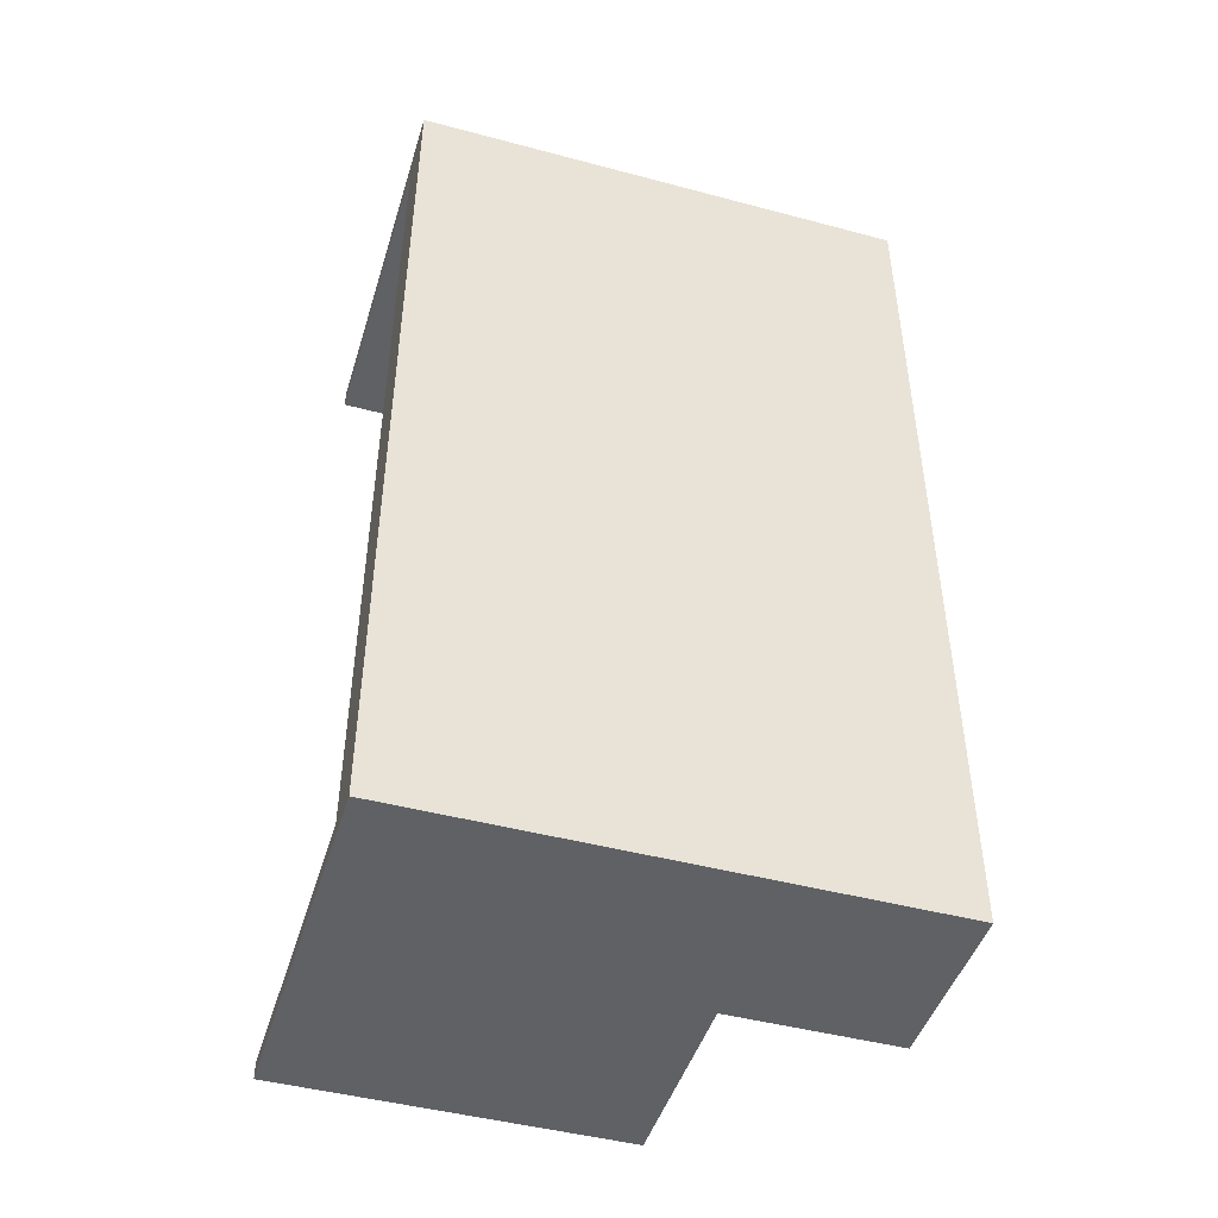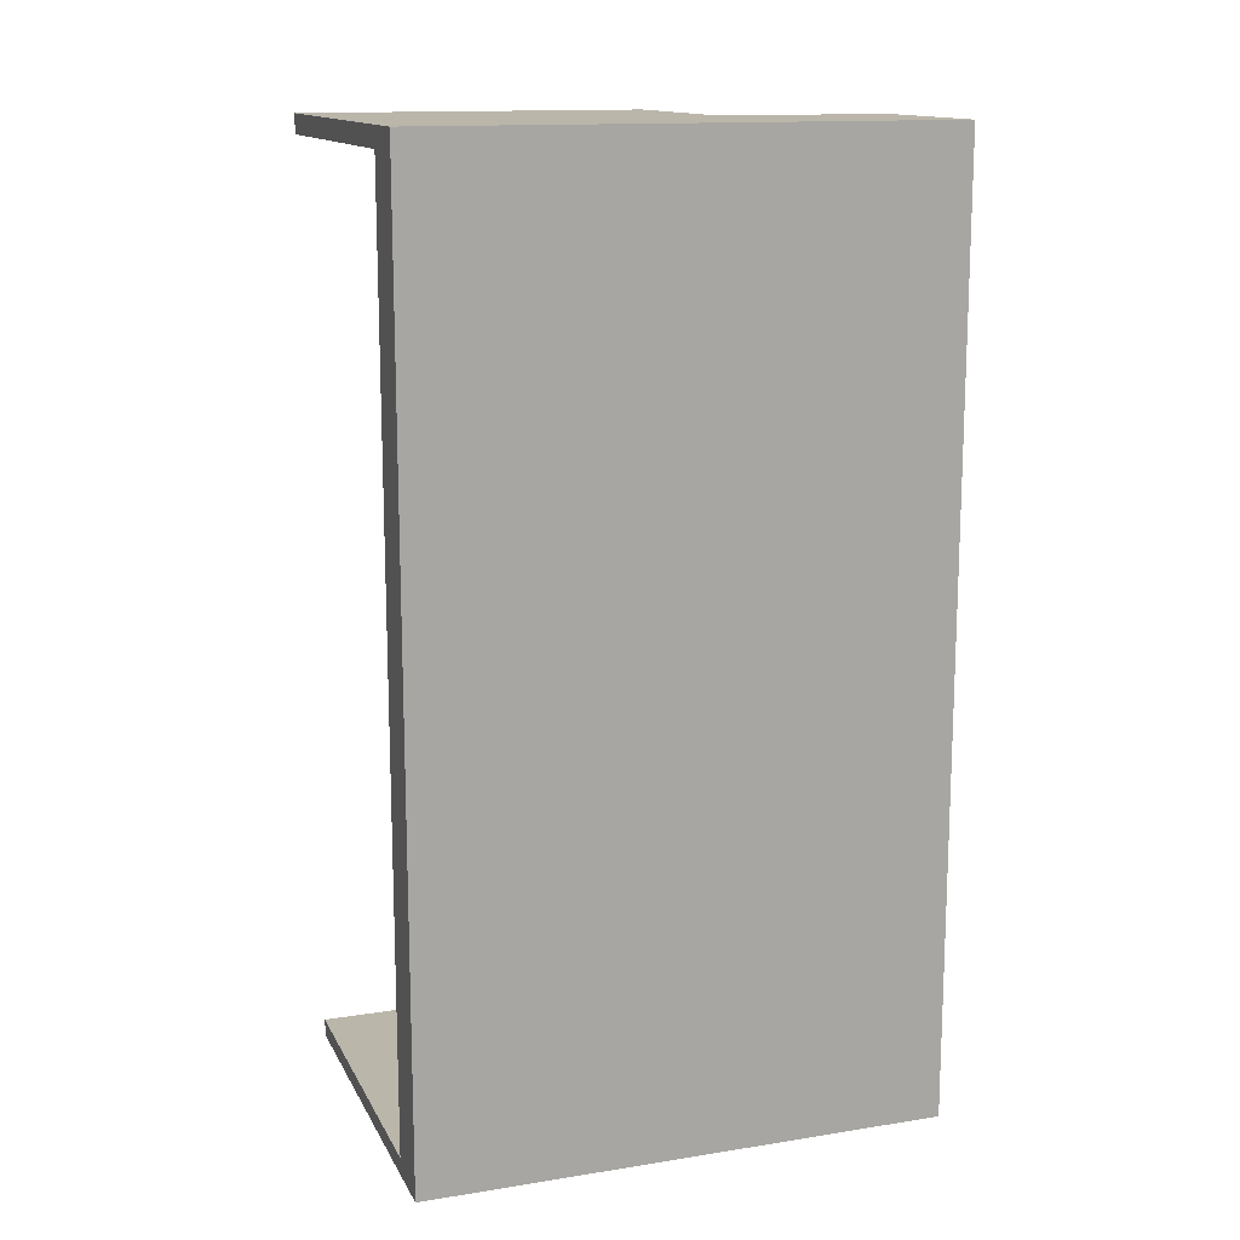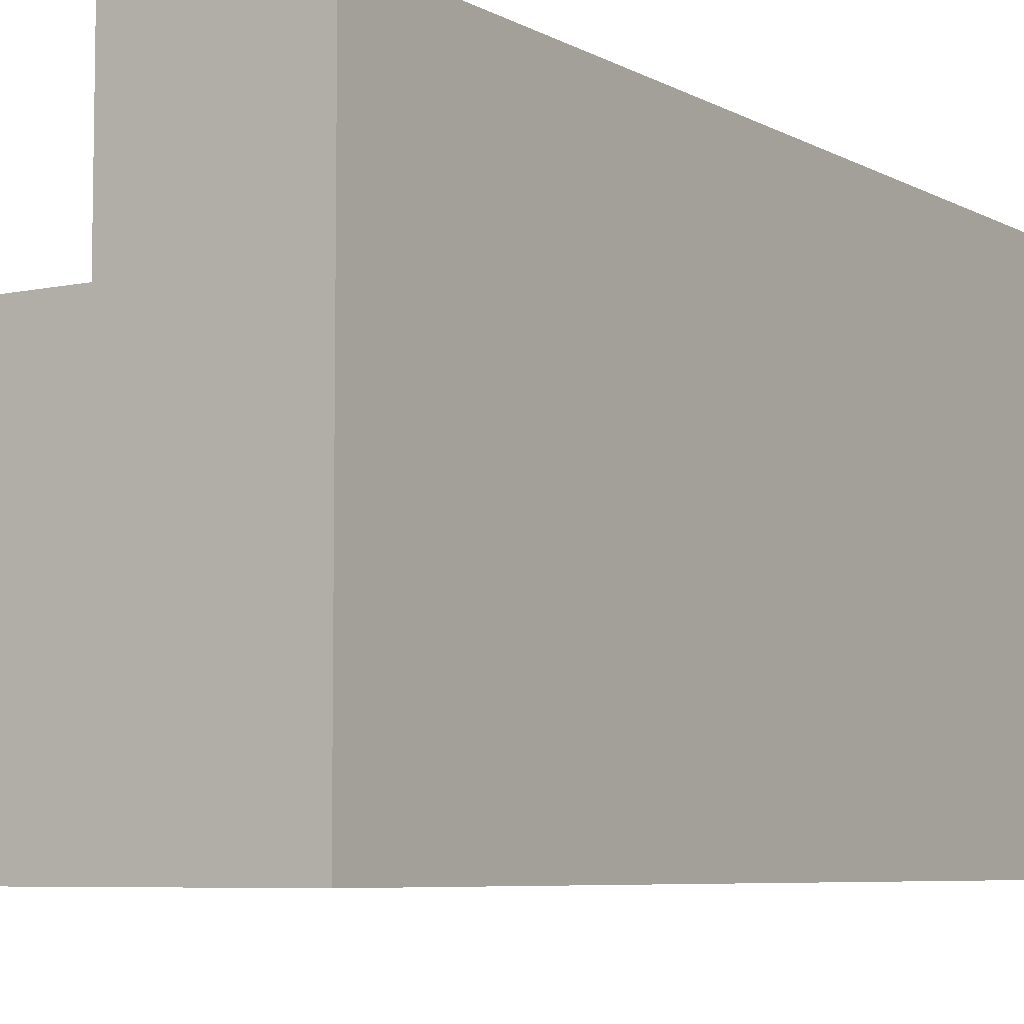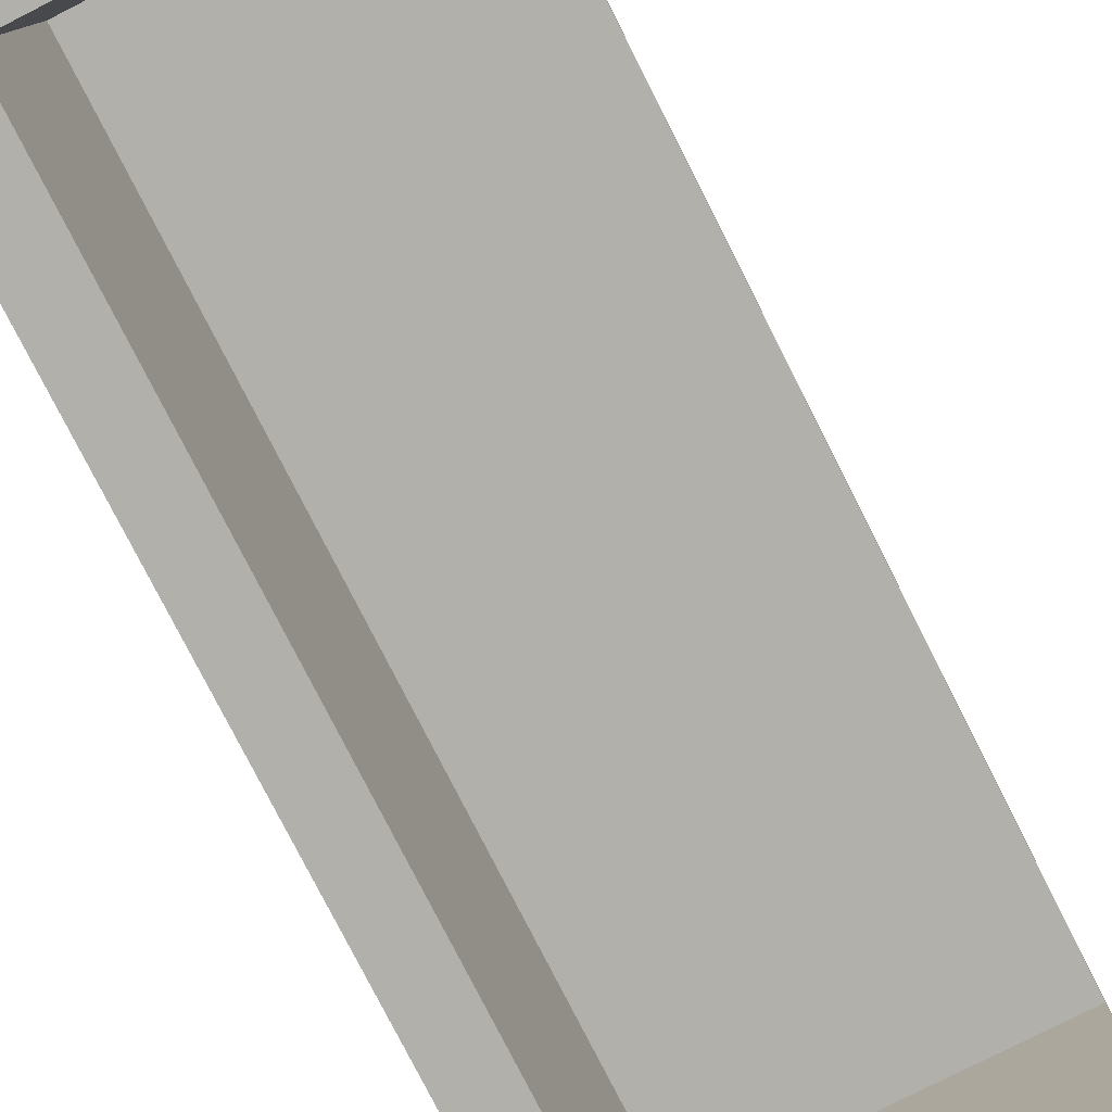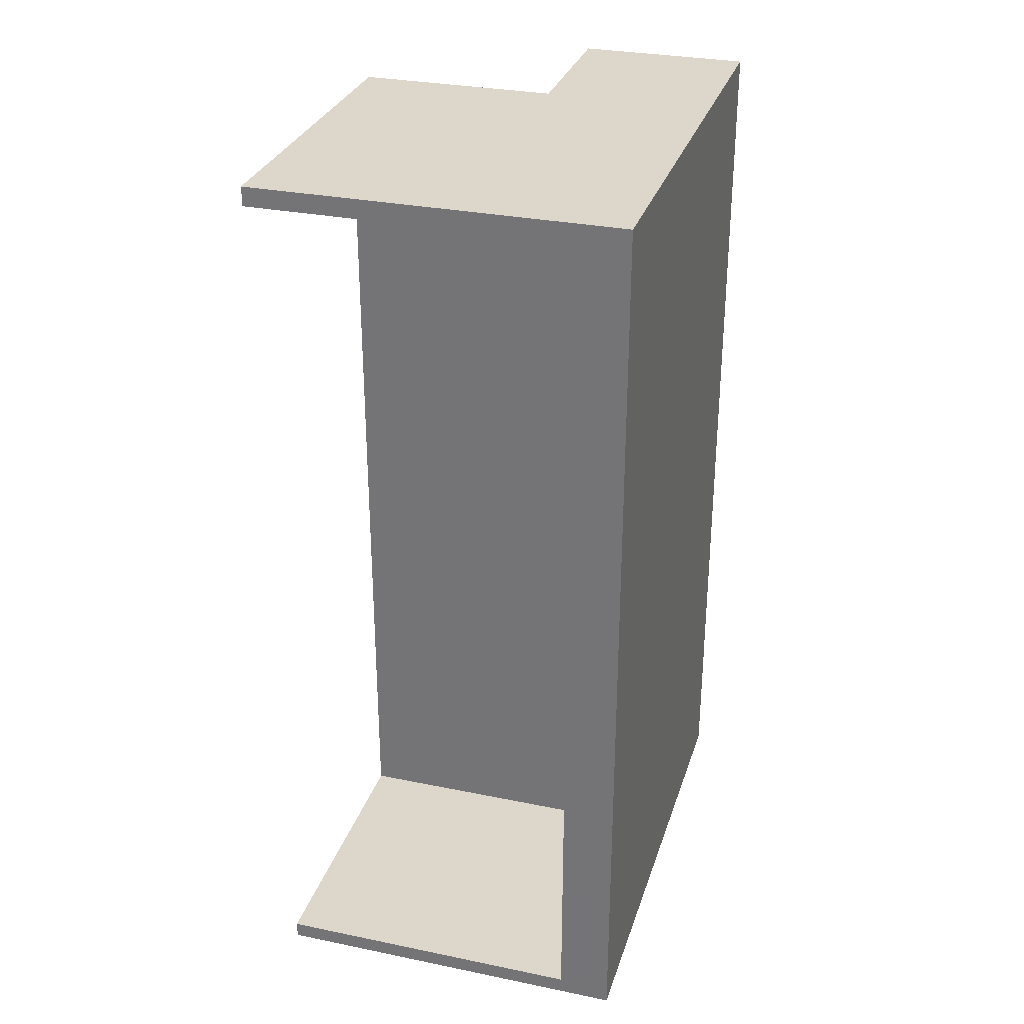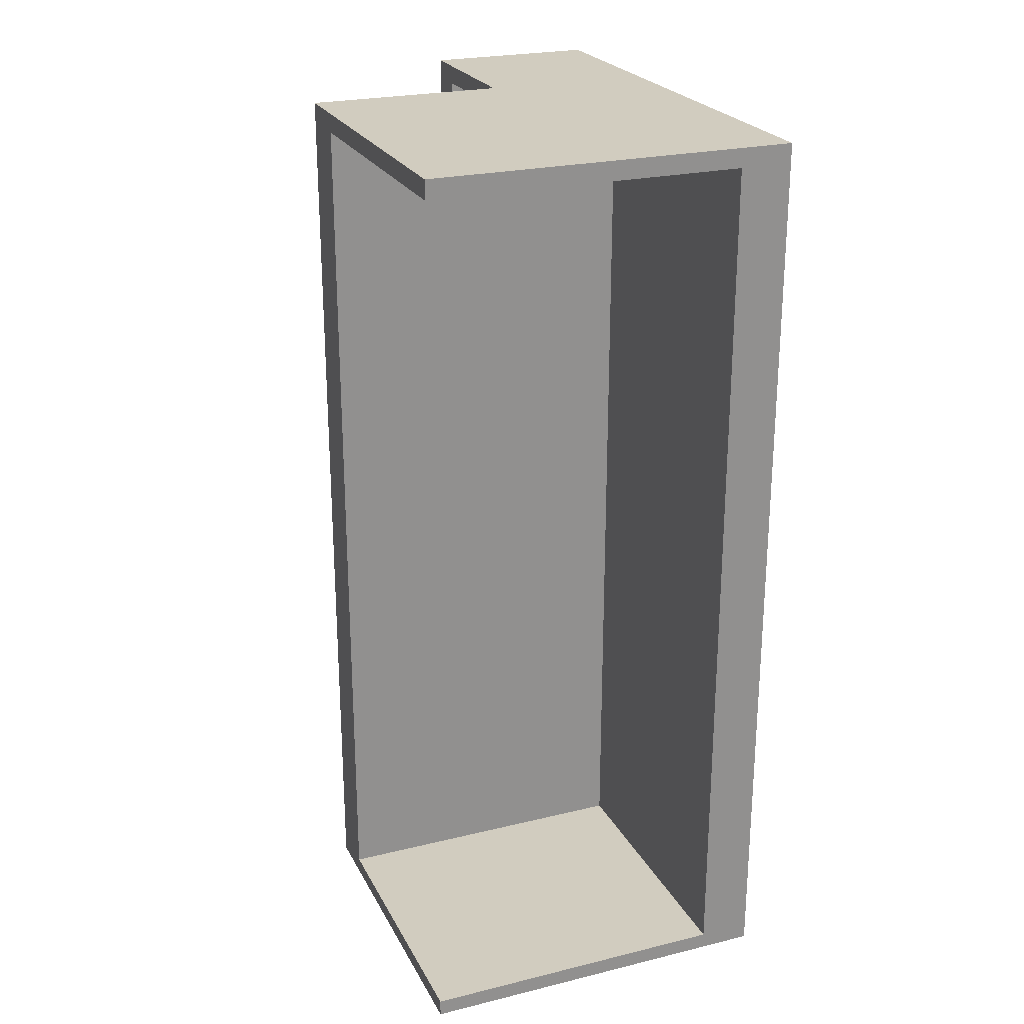
<metadata>
{"format":"obj","ext":"obj","renderer":"f3d","projection":"perspective","resolution":1024,"background":"white","views":[{"elev":-46.3,"azim":73.1,"up":"+Z"},{"elev":14.1,"azim":70.8,"up":"+Z"},{"elev":-6.4,"azim":33.0,"up":"+Y"},{"elev":-78.5,"azim":-153.1,"up":"+Y"},{"elev":30.4,"azim":16.5,"up":"+Z"},{"elev":24.2,"azim":-21.9,"up":"+Z"}]}
</metadata>
<code>
g default
v -0.4066 2.126 3.476
v 1.997 2.126 3.476
v -0.4066 2.535 3.476
v 1.997 2.535 3.476
v -0.4066 2.535 -3.476
v 1.997 2.535 -3.476
v -0.4066 2.126 -3.476
v 1.997 2.126 -3.476
v 2.397 2.126 -3.476
v 2.397 2.126 3.476
v 2.397 2.535 -3.476
v 2.397 2.535 3.476
v 1.997 -0.0443 -3.476
v 1.997 -0.0443 3.476
v 2.397 -0.0443 -3.476
v 2.397 -0.0443 3.476
v 1.997 3.525 3.476
v 1.997 3.525 -3.476
v 2.397 3.525 3.476
v 2.397 3.525 -3.476
v -0.4066 2.535 3.33
v -0.4066 2.126 3.33
v 1.997 2.126 3.33
v 1.997 -0.0443 3.33
v 2.397 -0.0443 3.33
v 2.397 2.126 3.33
v 2.397 2.535 3.33
v 2.397 3.525 3.33
v 1.997 3.525 3.33
v 1.997 2.535 3.33
v -0.4066 2.535 -3.349
v -0.4066 2.126 -3.349
v 1.997 2.126 -3.349
v 1.997 -0.0443 -3.349
v 2.397 -0.0443 -3.349
v 2.397 2.126 -3.349
v 2.397 2.535 -3.349
v 2.397 3.525 -3.349
v 1.997 3.525 -3.349
v 1.997 2.535 -3.349
v -0.4066 -0.0443 3.33
v 1.997 -0.0443 3.33
v 1.997 -0.0443 3.476
v -0.4066 -0.0443 3.476
v -0.4066 -0.0443 -3.476
v 1.997 -0.0443 -3.476
v 1.997 -0.0443 -3.349
v -0.4066 -0.0443 -3.349
v 1.997 3.793 3.33
v 1.997 3.793 -3.349
v 1.997 3.793 3.476
v 2.397 3.793 3.476
v 2.397 3.793 3.33
v 2.397 3.793 -3.349
v 2.397 3.793 -3.476
v 1.997 3.793 -3.476
v 1.1 2.535 3.476
v 1.1 2.535 3.33
v 1.1 3.525 3.476
v 1.1 3.525 3.33
v 1.1 2.535 -3.349
v 1.1 2.535 -3.476
v 1.1 3.525 -3.349
v 1.1 3.525 -3.476
v 1.1 3.793 -3.349
v 1.1 3.793 -3.476
v 1.1 3.793 3.476
v 1.1 3.793 3.33
g pCube1
f 1 2 4 3
f 3 4 30 21
f 5 6 8 7
f 41 42 43 44
f 10 26 27 12
f 22 1 3 21
f 14 24 25 16
f 8 6 11 9
f 50 49 51 52 53 54 55 56
f 4 2 10 12
f 2 23 24 14
f 8 9 15 13
f 26 10 16 25
f 10 2 14 16
f 58 57 59 60
f 4 12 19 17
f 12 27 28 19
f 11 6 18 20
f 32 22 21 31
f 32 33 23 22
f 24 23 33 34
f 25 24 34 35
f 36 26 25 35
f 27 26 36 37
f 28 27 37 38
f 40 30 29 39
f 21 30 40 31
f 7 32 31 5
f 45 46 47 48
f 34 33 8 13
f 35 34 13 15
f 9 36 35 15
f 37 36 9 11
f 38 37 11 20
f 62 61 63 64
f 31 40 6 5
f 22 23 42 41
f 23 2 43 42
f 2 1 44 43
f 1 22 41 44
f 7 8 46 45
f 8 33 47 46
f 33 32 48 47
f 32 7 45 48
f 17 19 52 51
f 19 28 53 52
f 28 38 54 53
f 38 20 55 54
f 20 18 56 55
f 65 66 64 63 60 59 67 68
f 30 4 57 58
f 4 17 59 57
f 29 30 58 60
f 6 40 61 62
f 40 39 63 61
f 18 6 62 64
f 50 56 66 65
f 56 18 64 66
f 39 29 60 63
f 17 51 67 59
f 51 49 68 67
f 49 50 65 68

</code>
